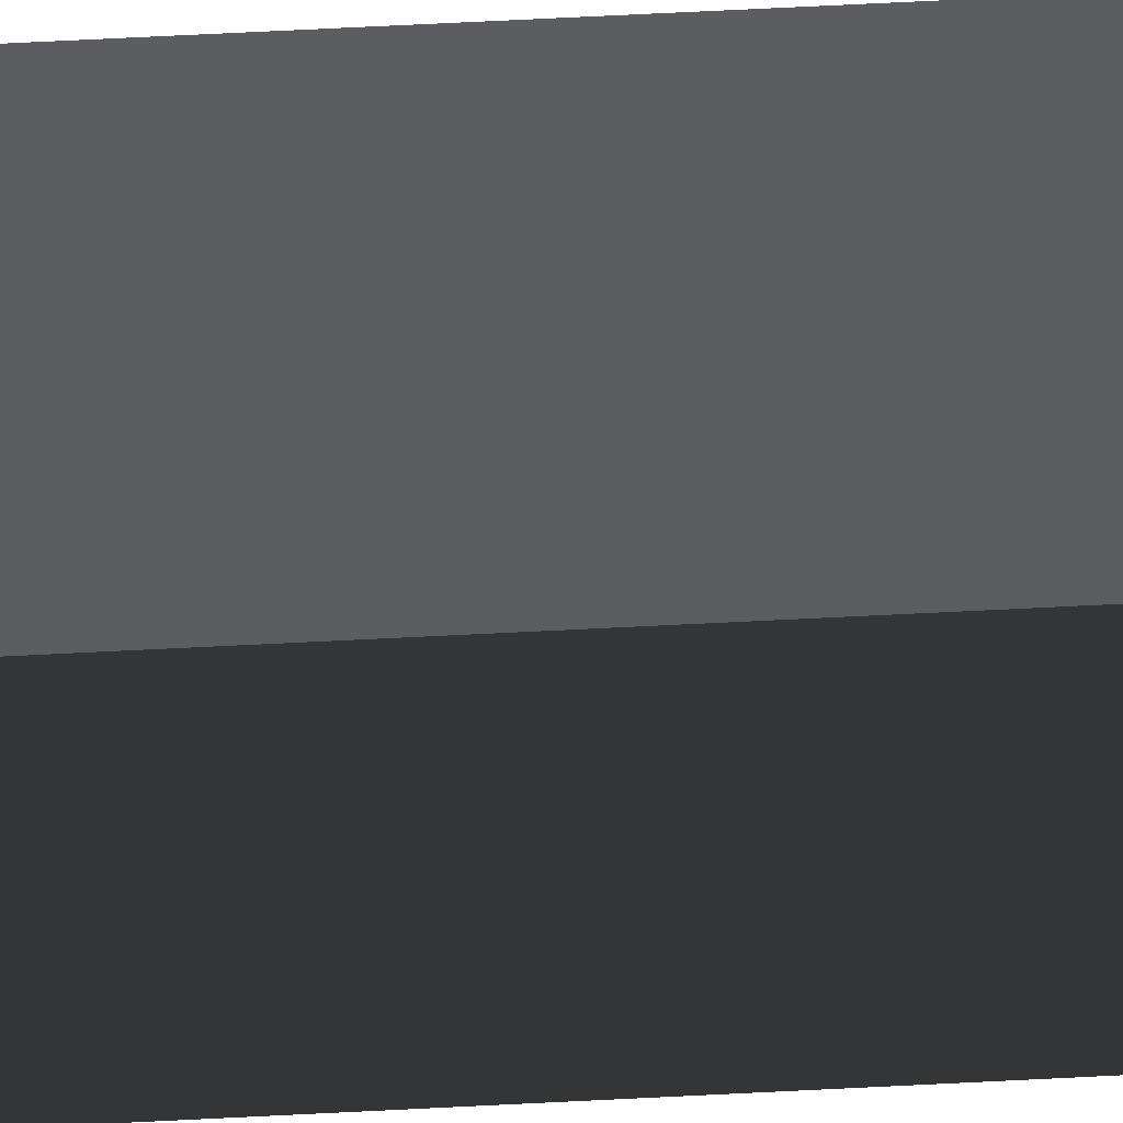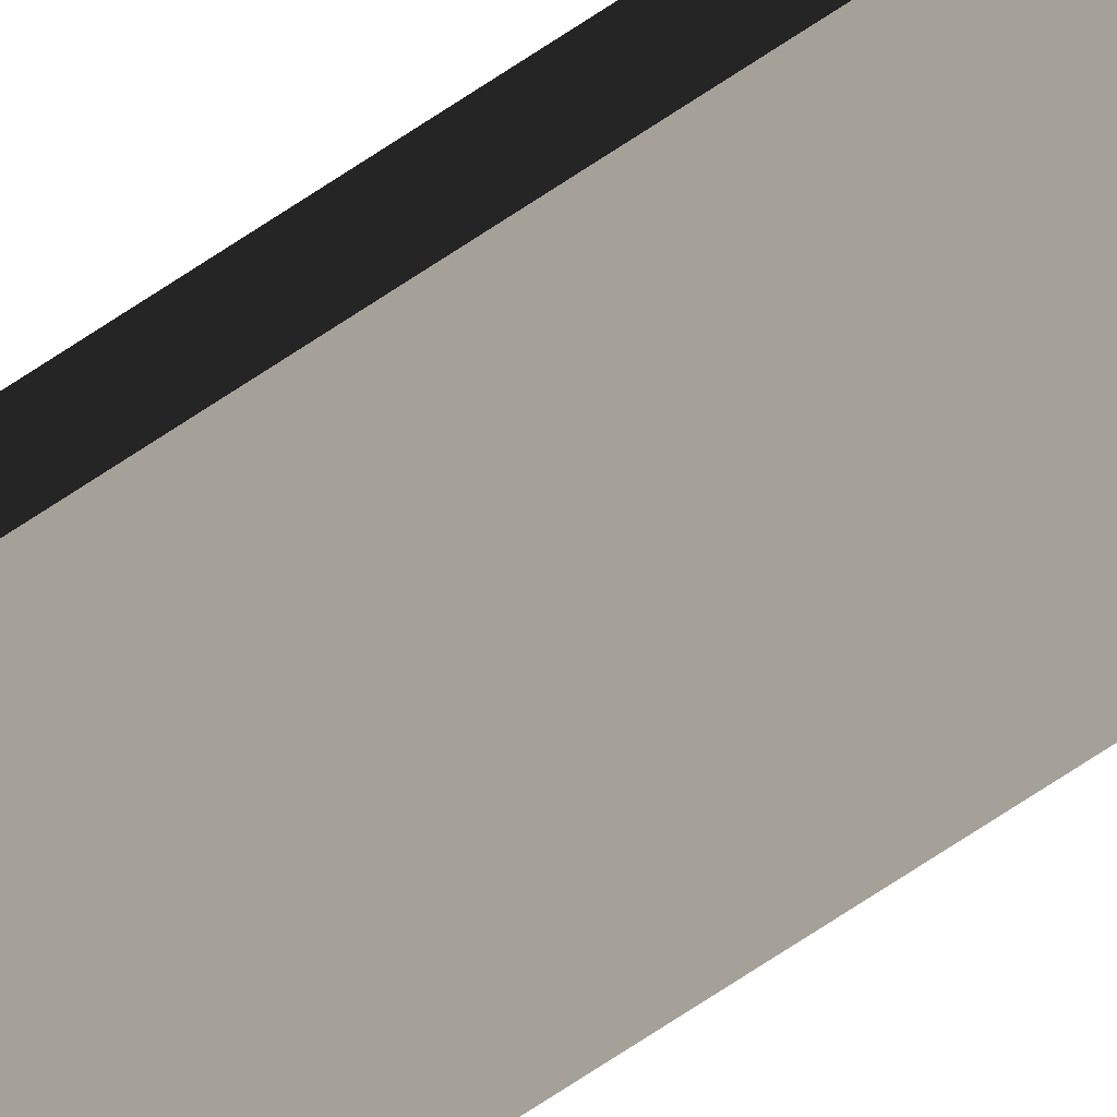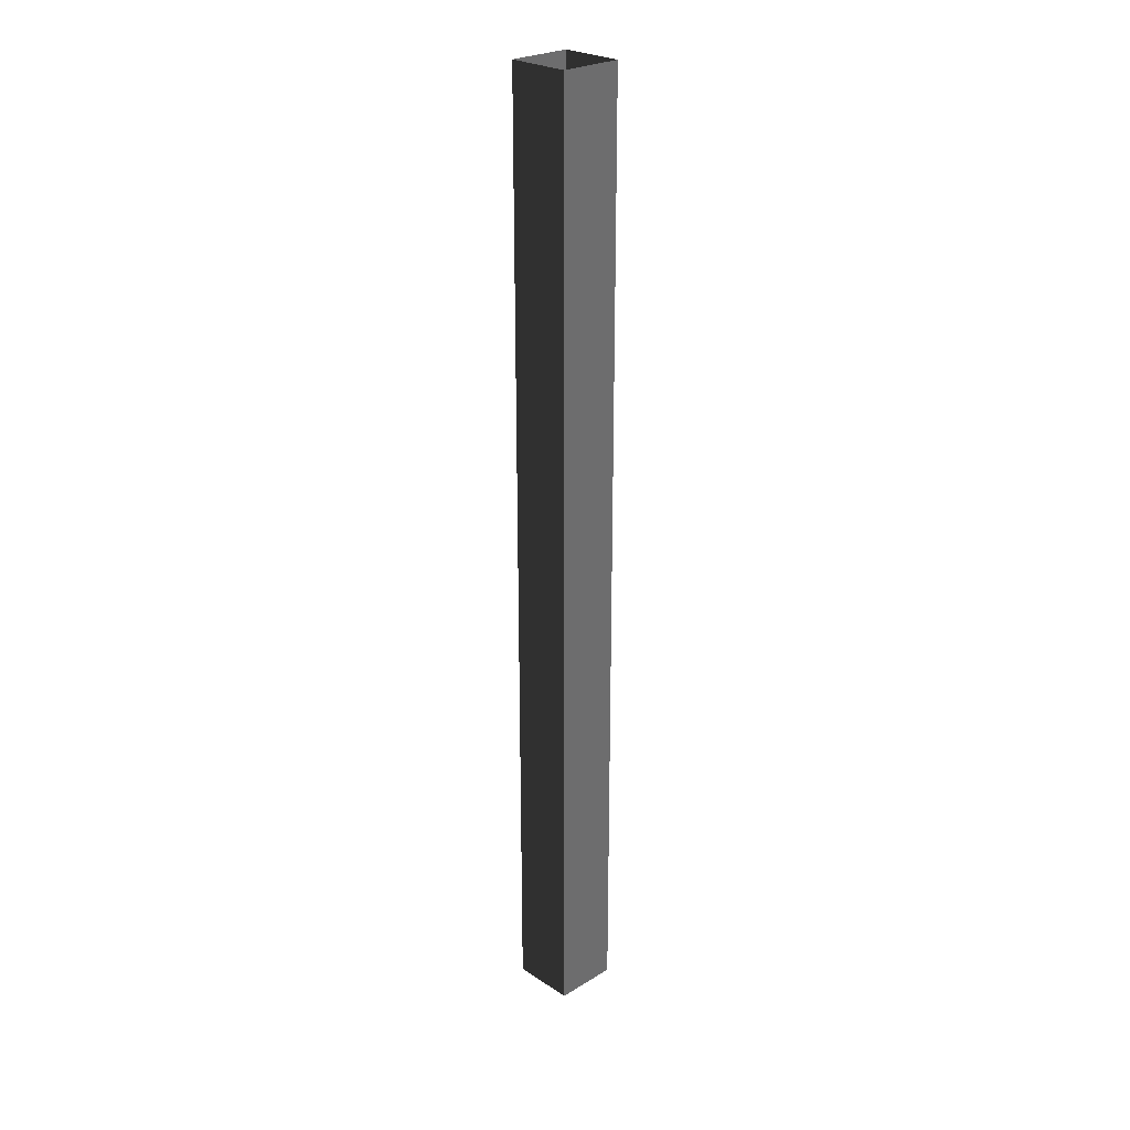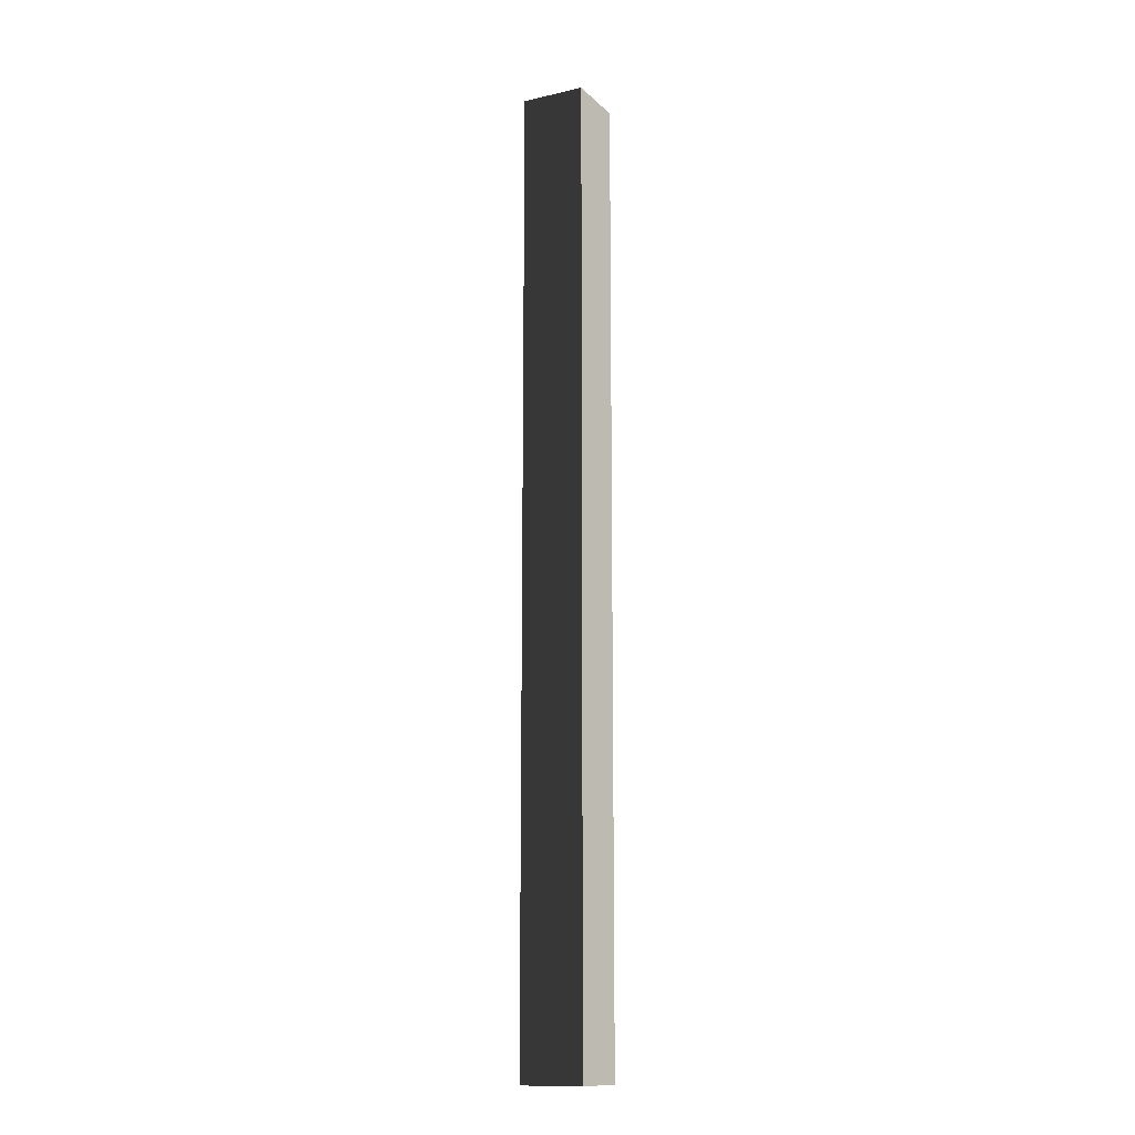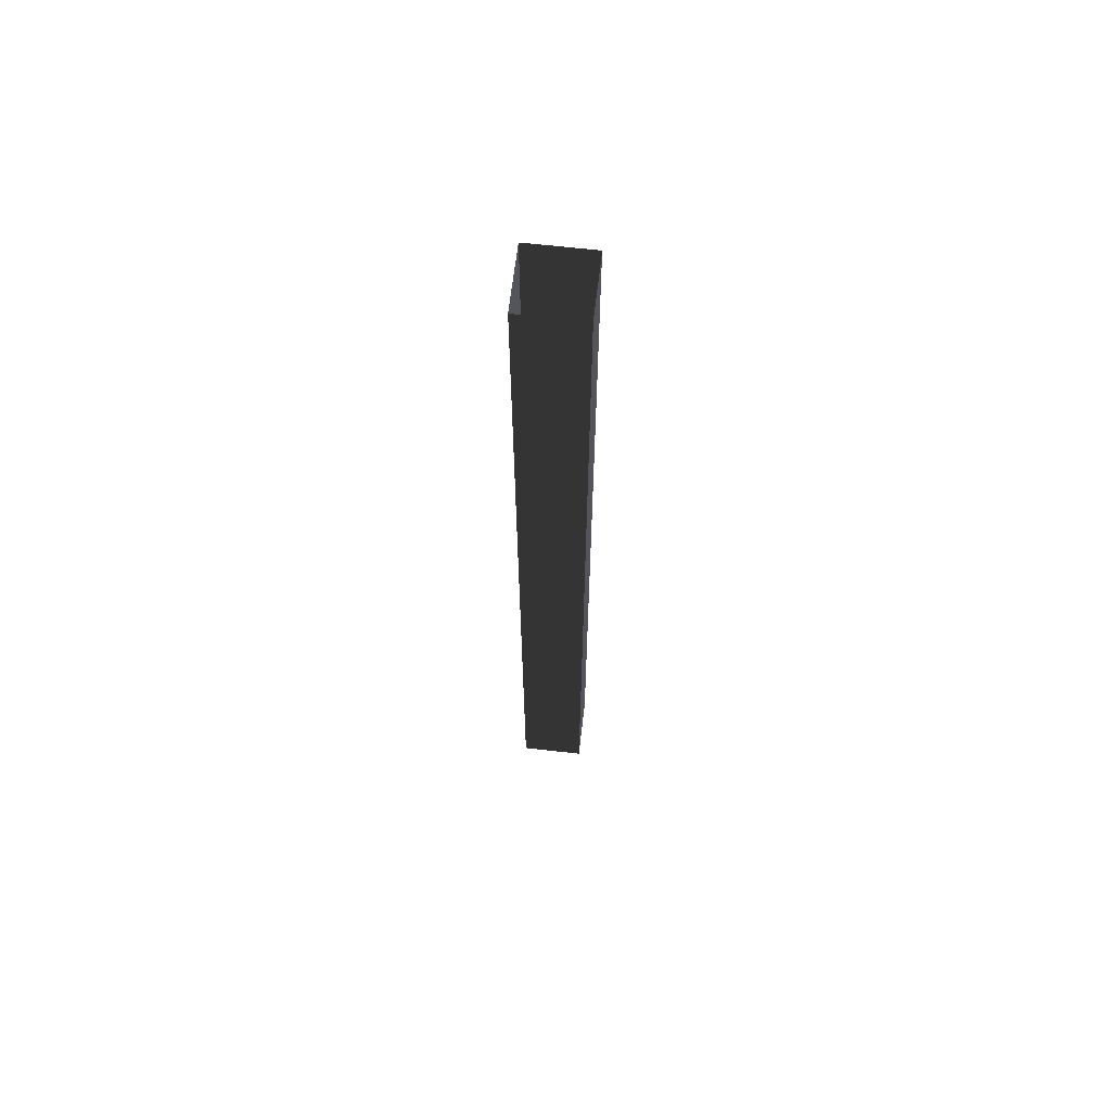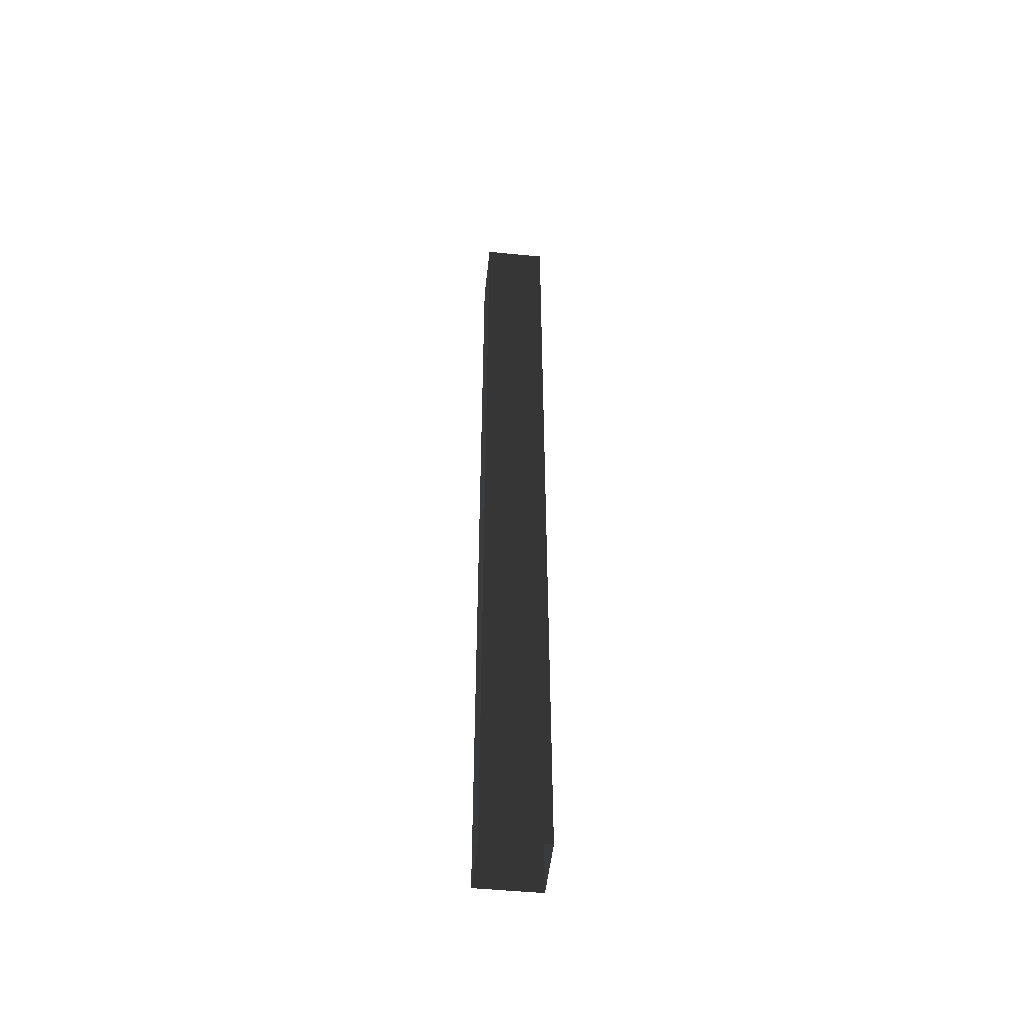
<metadata>
{"format":"obj","ext":"obj","renderer":"f3d","projection":"perspective","resolution":1024,"background":"white","views":[{"elev":52.0,"azim":-93.4,"up":"+Z"},{"elev":-77.8,"azim":122.8,"up":"+Z"},{"elev":25.6,"azim":-44.0,"up":"+Y"},{"elev":-13.2,"azim":-62.5,"up":"+Y"},{"elev":64.6,"azim":6.6,"up":"+Y"},{"elev":-51.1,"azim":-96.1,"up":"+Y"}]}
</metadata>
<code>
v -3.737e-06 3 1.378e-06
v -0.2 -1.397e-07 7.706e-07
v -0.2 3 6.395e-07
v -3.737e-06 -1.397e-07 1.509e-06
v -3.843e-06 3 -0.2
v -3.737e-06 -1.397e-07 1.509e-06
v -3.737e-06 3 1.378e-06
v -3.871e-06 -1.484e-07 -0.2
v -0.2 3 -0.2
v -3.871e-06 -1.484e-07 -0.2
v -3.843e-06 3 -0.2
v -0.2 -1.484e-07 -0.2
v -0.2 3 6.395e-07
v -0.2 -1.484e-07 -0.2
v -0.2 3 -0.2
v -0.2 -1.397e-07 7.706e-07
g pillar01_B_1_10722_1080
f 1 3 2
f 2 4 1
f 5 7 6
f 6 8 5
f 9 11 10
f 10 12 9
f 13 15 14
f 14 16 13

</code>
